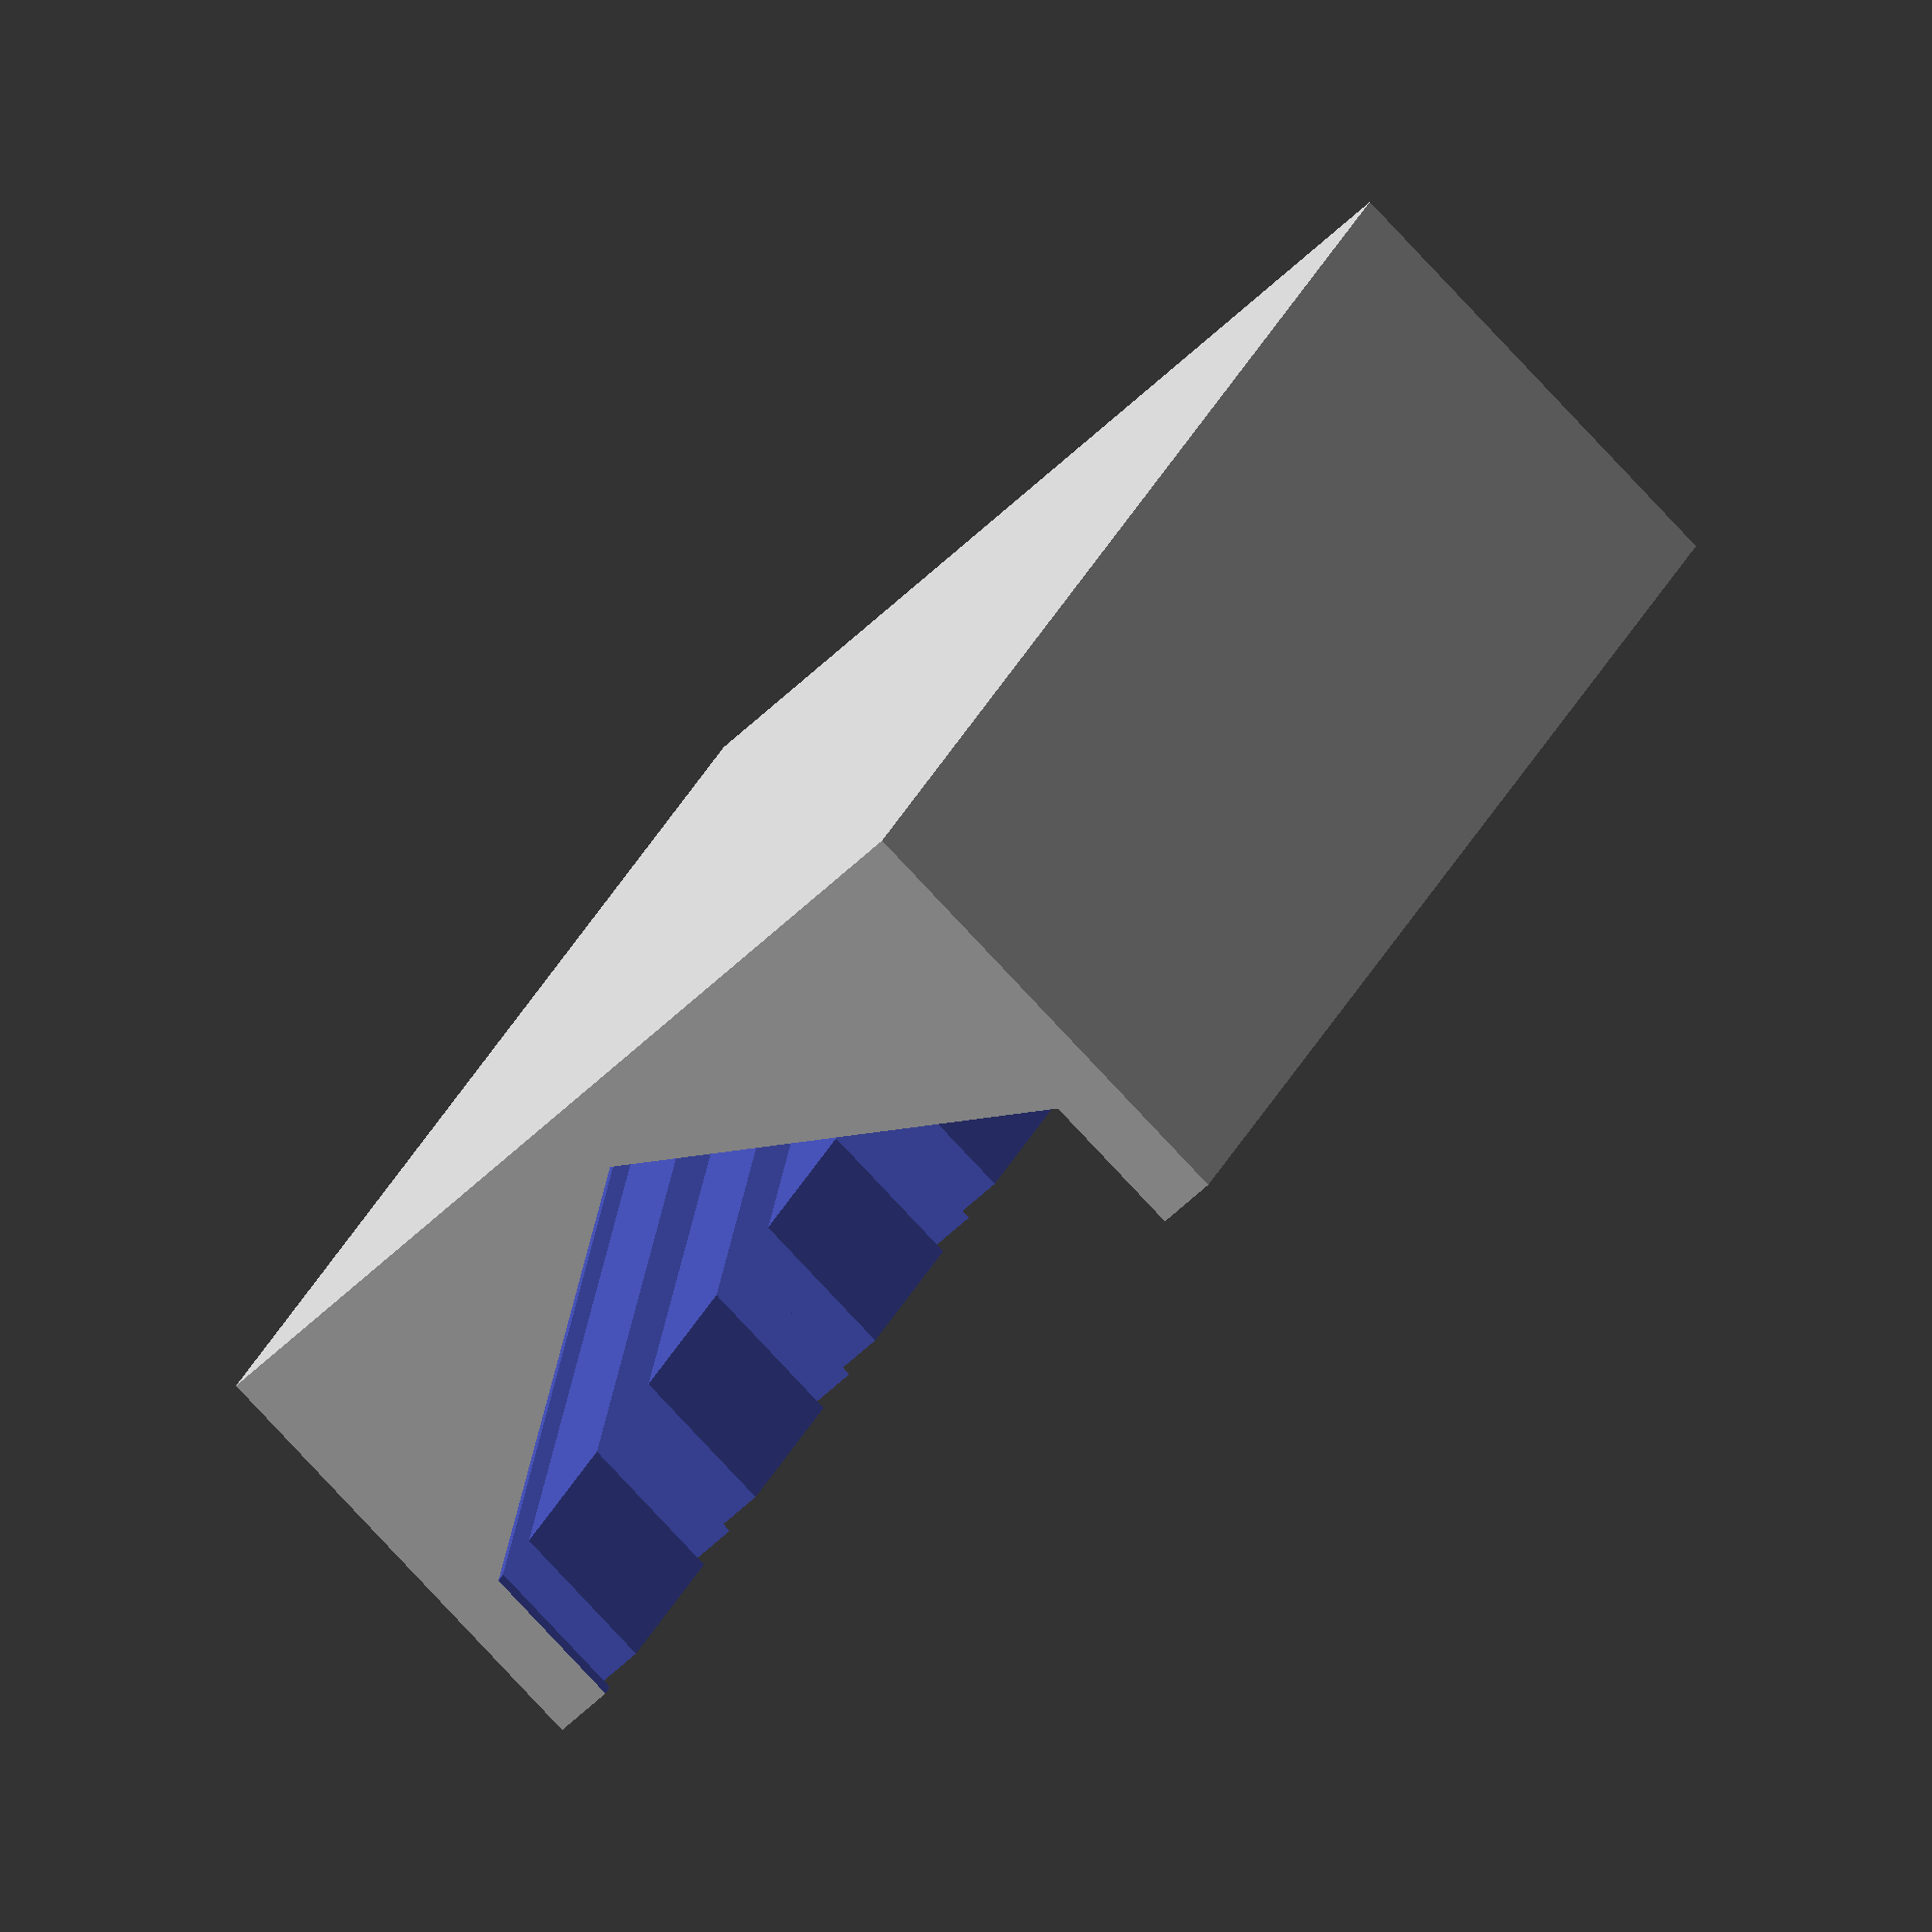
<openscad>

$fn=200;
THICK = 1;

TILE_L = 20;
TILE_COUNT = 8;

BOX_W = 64;
BOX_L = 102;
BOX_H = 32;

difference() {
    cube(size = [
        BOX_W + (THICK * 2),
        BOX_L + (THICK * 2), 
        BOX_H]);

    translate([33, -5, 38])
        rotate([0, 90, 90]) 
            cylinder(h = 200, r = 33, $fn=6);


    tile_slot(1);
    tile_slot(1 + TILE_L);

    tile_slot(6.5 + TILE_L);
    tile_slot(6.5 + (TILE_L * 2));

    tile_slot(12 + (TILE_L * 2));
    tile_slot(12 + (TILE_L * 3));

    tile_slot(17.5 + (TILE_L * 3));
    tile_slot(17.5 + (TILE_L * 4));
}

module tile_slot(y) {
    translate([33, y, 38])
        rotate([0, 90, 90]) 
            cylinder(h = 5.5, r = 37, $fn=6);
}

</openscad>
<views>
elev=262.4 azim=154.4 roll=316.8 proj=o view=wireframe
</views>
